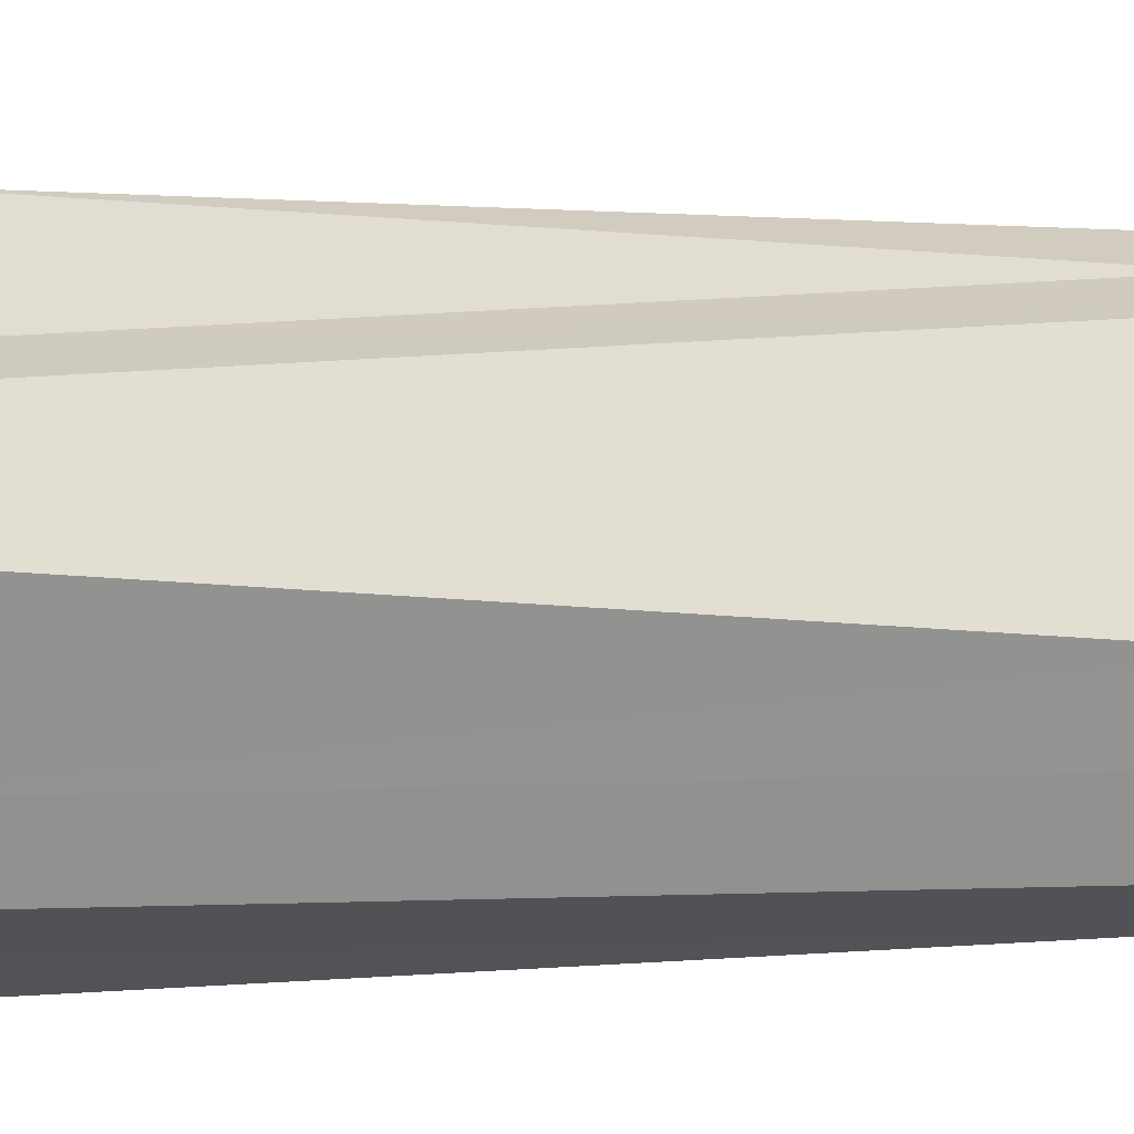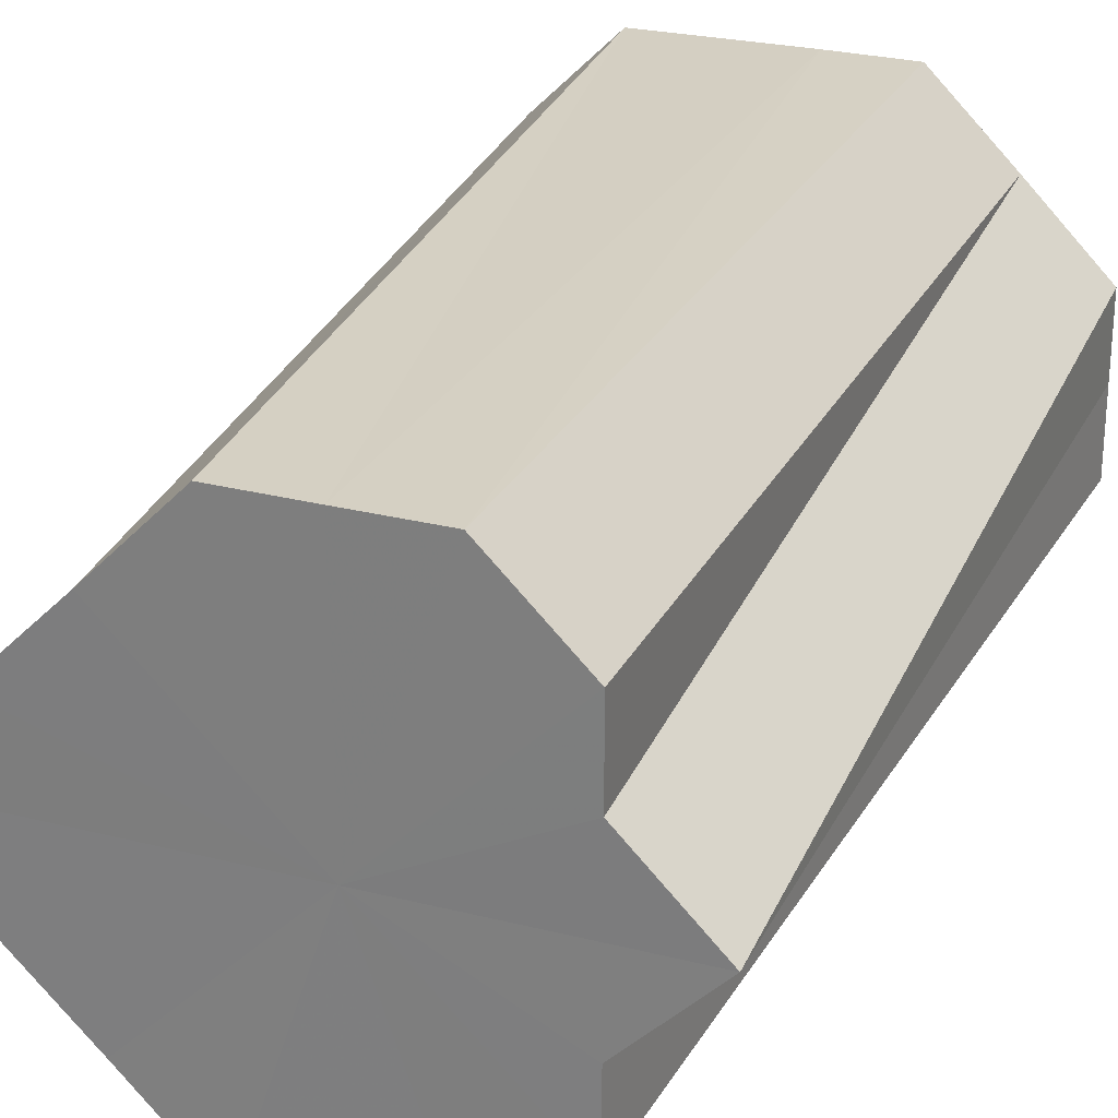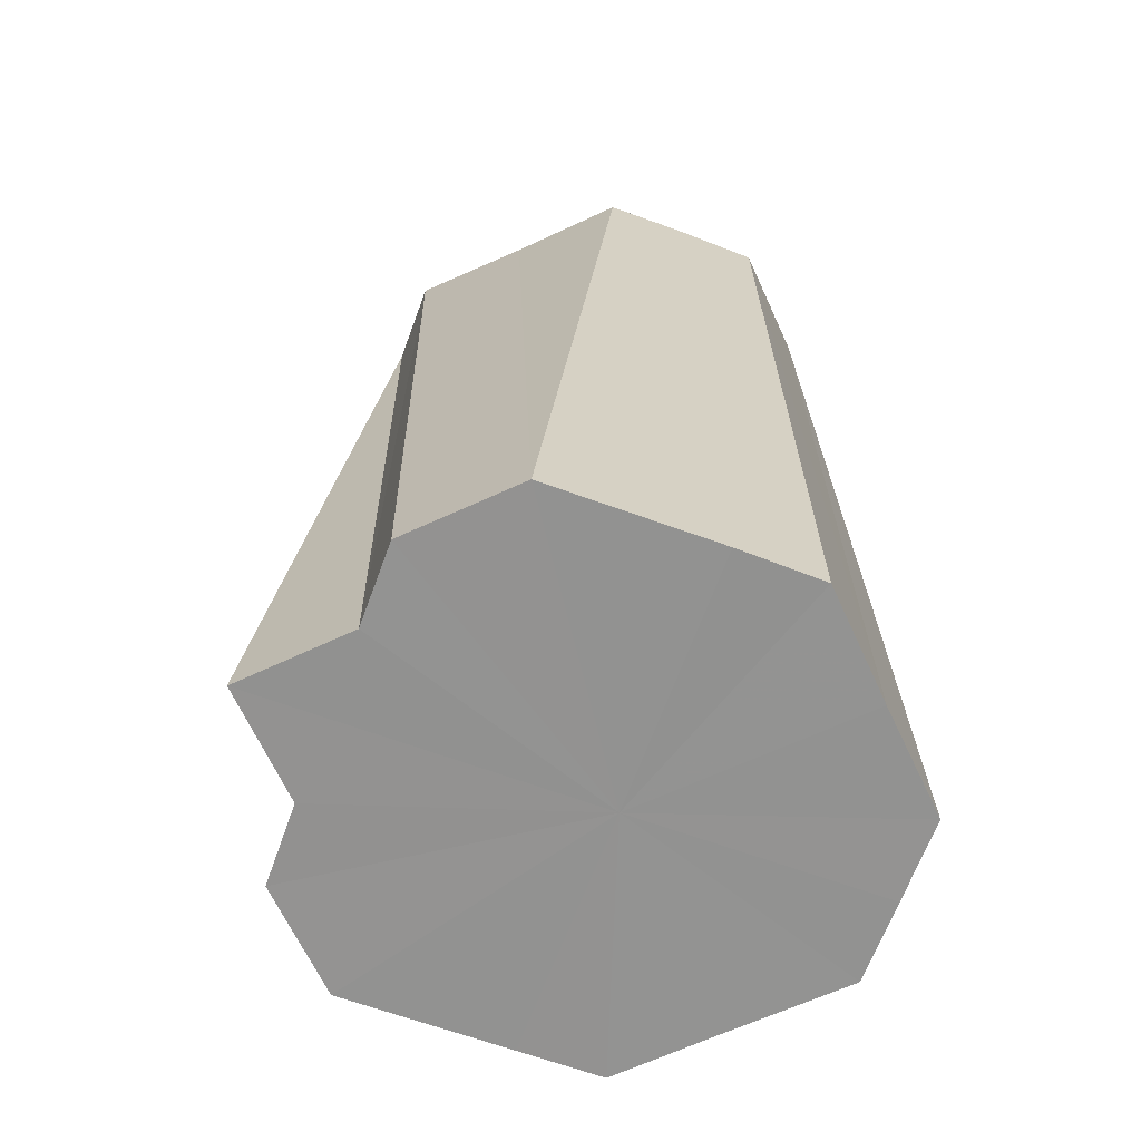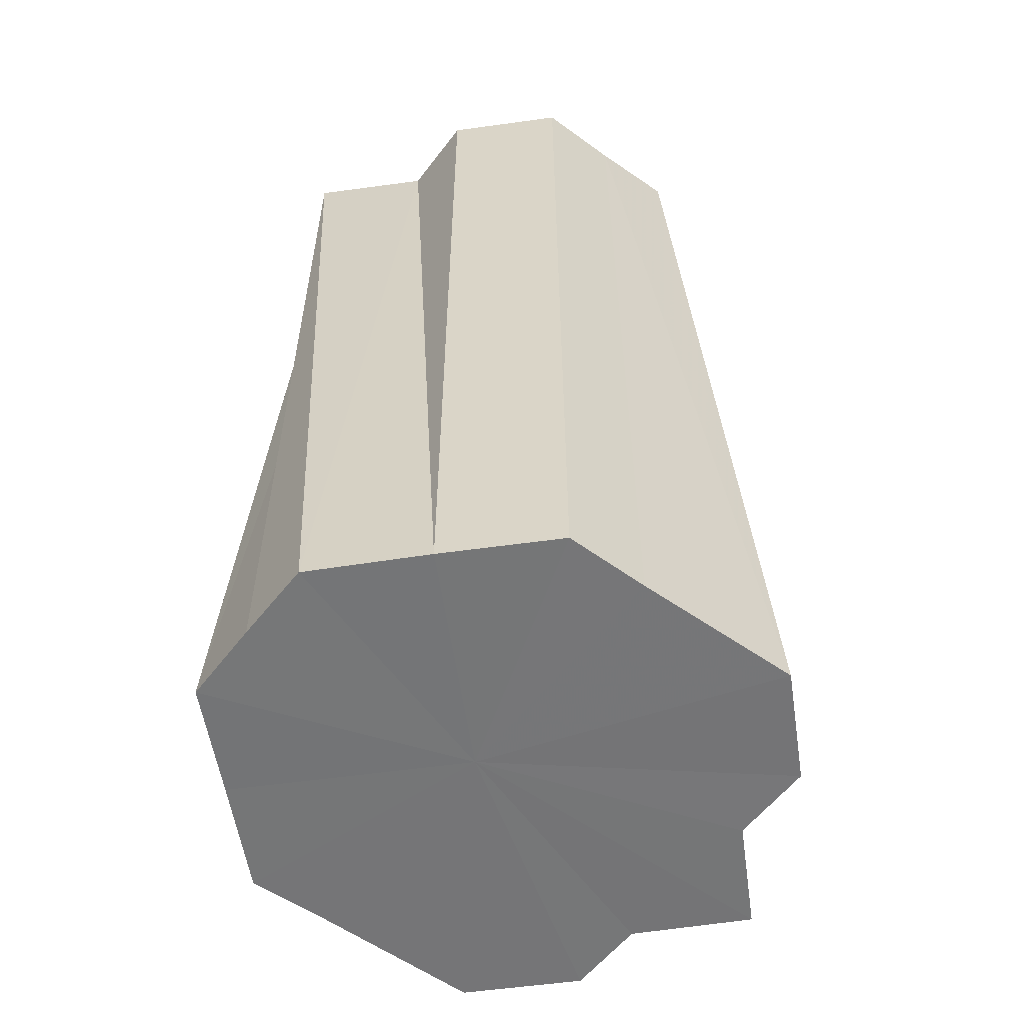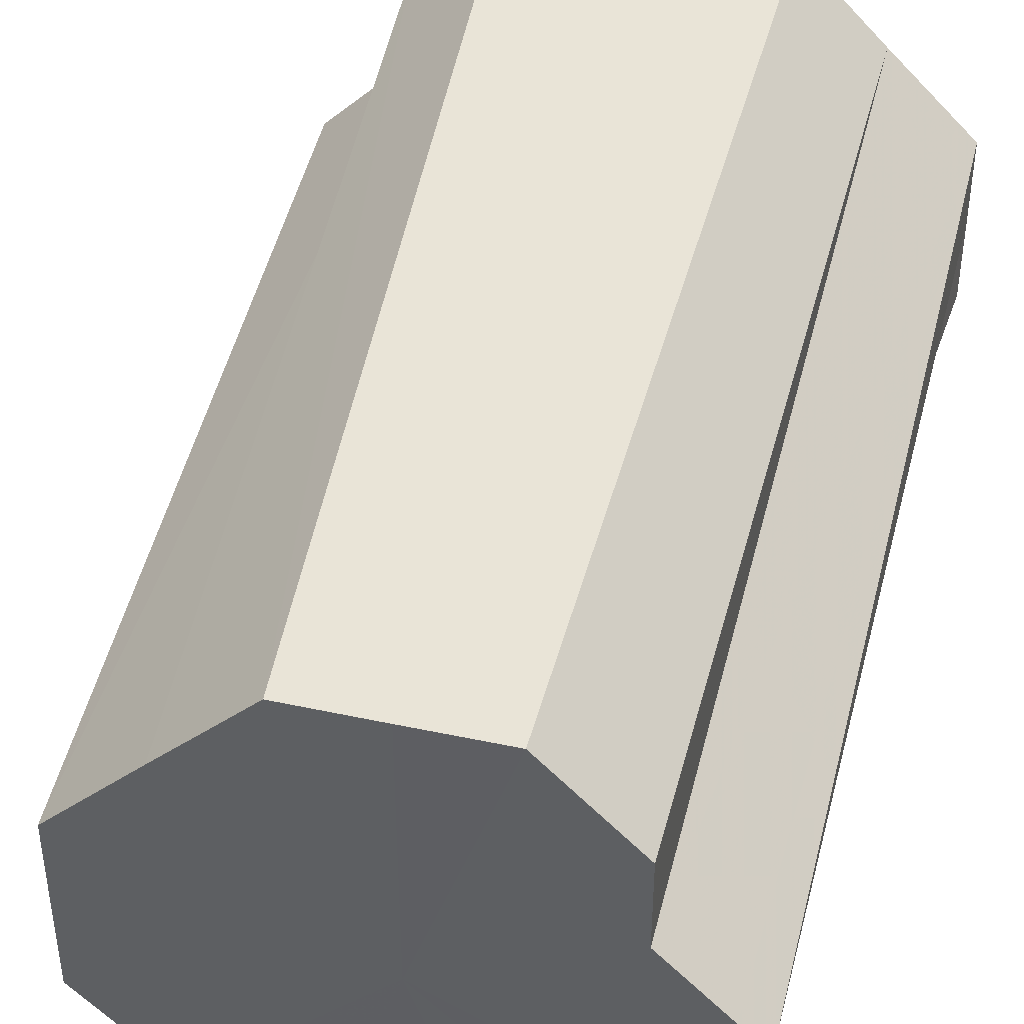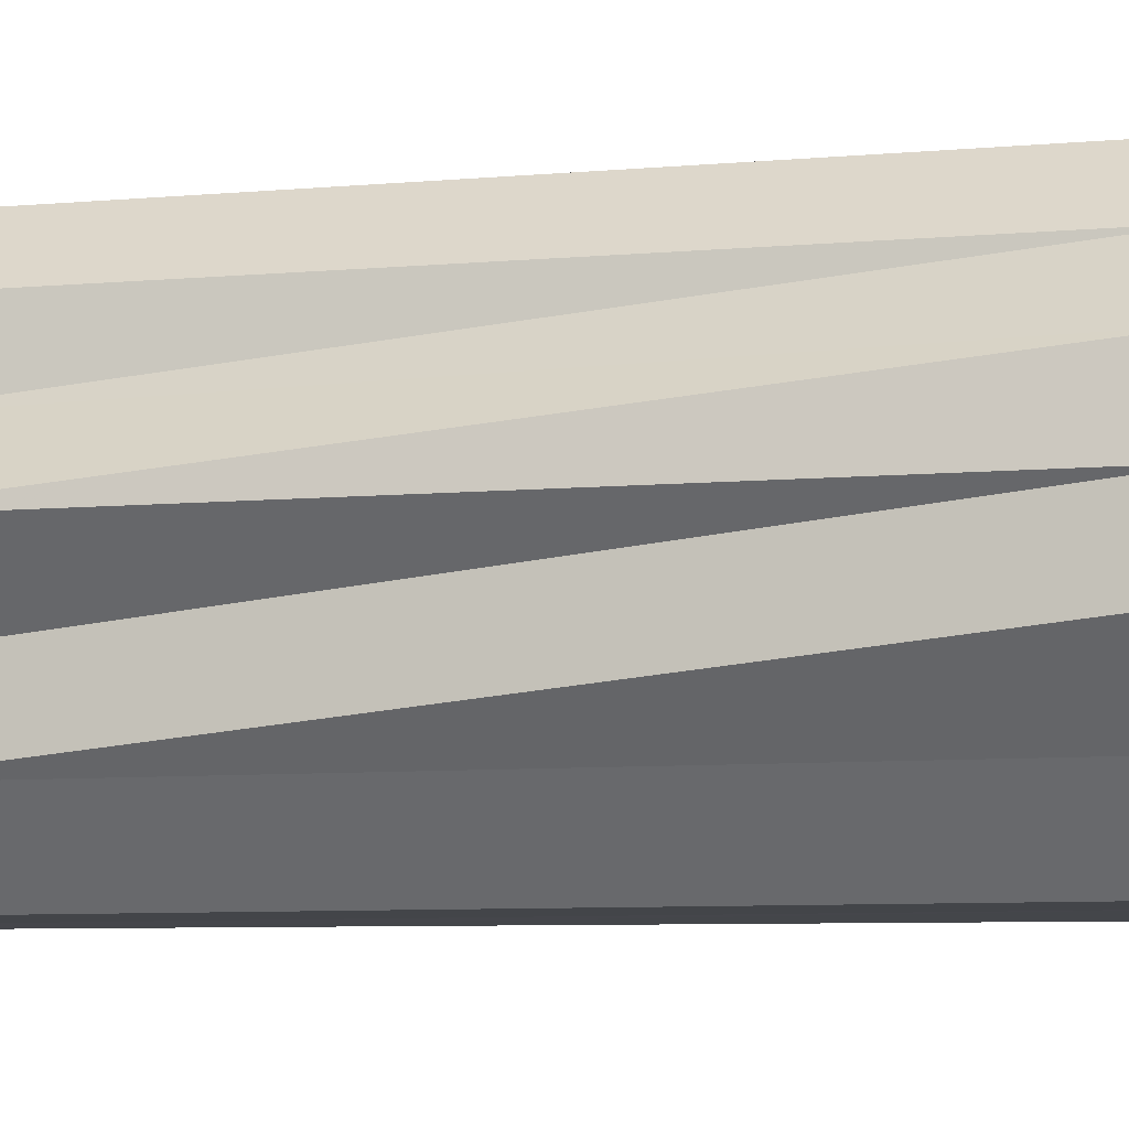
<metadata>
{"format":"obj","ext":"obj","renderer":"f3d","projection":"perspective","resolution":1024,"background":"white","views":[{"elev":-66.3,"azim":-88.6,"up":"+Y"},{"elev":26.1,"azim":21.7,"up":"+Y"},{"elev":-66.4,"azim":-20.2,"up":"+Z"},{"elev":-56.7,"azim":143.3,"up":"+Z"},{"elev":43.1,"azim":14.3,"up":"+Y"},{"elev":-9.2,"azim":102.1,"up":"+Y"}]}
</metadata>
<code>
o 26208
v 2251 1883 14.12
v 2251 1883 14.12
v 2251 1883 14.23
v 2251 1883 14.12
v 2251 1883 14.23
v 2251 1883 14.12
v 2251 1883 14.23
v 2251 1883 14.12
v 2251 1883 14.23
v 2251 1883 14.12
v 2251 1883 14.23
v 2251 1883 14.12
v 2251 1883 14.23
v 2251 1883 14.12
v 2251 1883 14.23
v 2251 1883 14.12
v 2251 1883 14.23
v 2251 1883 14.12
v 2251 1883 14.23
v 2251 1883 14.12
v 2251 1883 14.23
v 2251 1883 14.12
v 2251 1883 14.23
v 2251 1883 14.12
v 2251 1883 14.23
v 2251 1883 14.12
v 2251 1883 14.23
v 2251 1883 14.12
v 2251 1883 14.23
v 2251 1883 14.12
v 2251 1883 14.23
v 2251 1883 14.23
v 2251 1883 14.12
v 2251 1883 14.23
v 2251 1883 14.23
v 2251 1883 14.12
v 2251 1883 14.23
v 2251 1883 14.12
v 2251 1883 14.23
v 2251 1883 14.12
v 2251 1883 14.23
v 2251 1883 14.12
v 2251 1883 14.23
v 2251 1883 14.12
v 2251 1883 14.23
v 2251 1883 14.12
v 2251 1883 14.23
v 2251 1883 14.12
v 2251 1883 14.23
v 2251 1883 14.12
v 2251 1883 14.23
v 2251 1883 14.12
v 2251 1883 14.23
v 2251 1883 14.12
v 2251 1883 14.23
v 2251 1883 14.12
v 2251 1883 14.23
v 2251 1883 14.12
v 2251 1883 14.23
v 2251 1883 14.12
v 2251 1883 14.23
v 2251 1883 14.12
v 2251 1883 14.23
v 2251 1883 14.12
v 2251 1883 14.12
v 2251 1883 14.12
v 2251 1883 14.12
v 2251 1883 14.12
v 2251 1883 14.12
v 2251 1883 14.12
v 2251 1883 14.12
v 2251 1883 14.12
v 2251 1883 14.12
v 2251 1883 14.12
v 2251 1883 14.12
v 2251 1883 14.12
v 2251 1883 14.12
v 2251 1883 14.12
v 2251 1883 14.12
v 2251 1883 14.12
v 2251 1883 14.12
v 2251 1883 14.23
v 2251 1883 14.23
v 2251 1883 14.23
v 2251 1883 14.23
v 2251 1883 14.23
v 2251 1883 14.23
v 2251 1883 14.23
v 2251 1883 14.23
v 2251 1883 14.23
v 2251 1883 14.23
v 2251 1883 14.23
v 2251 1883 14.23
v 2251 1883 14.23
v 2251 1883 14.23
v 2251 1883 14.23
v 2251 1883 14.23
v 2251 1883 14.23
f 1 2 3
f 2 4 5
f 6 1 7
f 4 8 9
f 10 6 11
f 8 12 13
f 14 10 15
f 12 16 17
f 18 14 19
f 16 20 21
f 22 18 23
f 20 24 25
f 26 22 27
f 24 28 29
f 30 26 31
f 28 30 32
f 33 34 35
f 36 37 34
f 38 35 39
f 40 41 37
f 42 43 41
f 44 39 45
f 46 47 43
f 48 49 47
f 50 45 51
f 52 53 49
f 54 55 53
f 56 51 57
f 58 59 55
f 60 61 59
f 62 57 63
f 64 63 61
f 65 66 67
f 67 66 68
f 69 66 65
f 68 66 70
f 71 66 69
f 70 66 72
f 73 66 71
f 72 66 74
f 75 66 73
f 74 66 76
f 77 66 75
f 76 66 78
f 79 66 77
f 78 66 80
f 81 66 79
f 80 66 81
f 82 83 84
f 83 85 84
f 86 82 84
f 85 87 84
f 88 86 84
f 87 89 84
f 90 88 84
f 89 91 84
f 92 90 84
f 91 93 84
f 94 92 84
f 93 95 84
f 96 94 84
f 95 97 84
f 98 96 84
f 97 98 84

</code>
